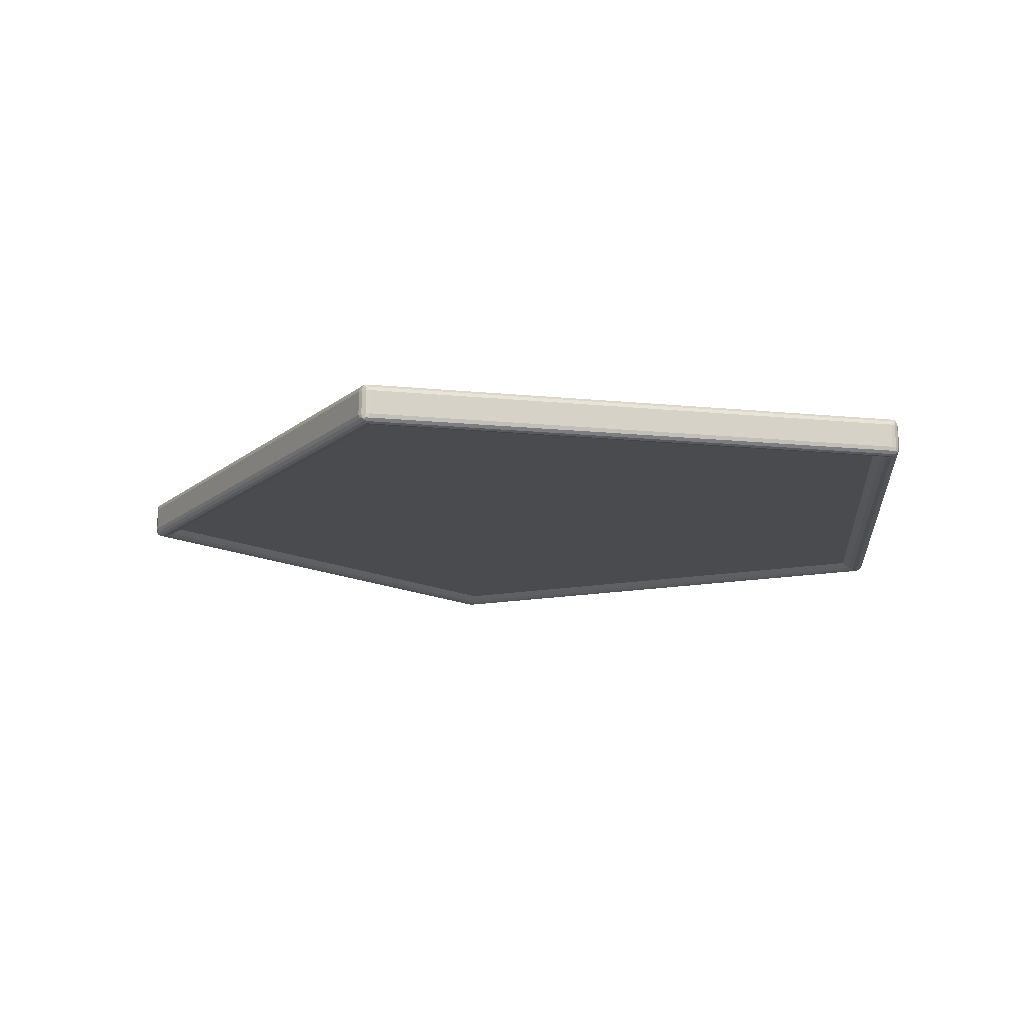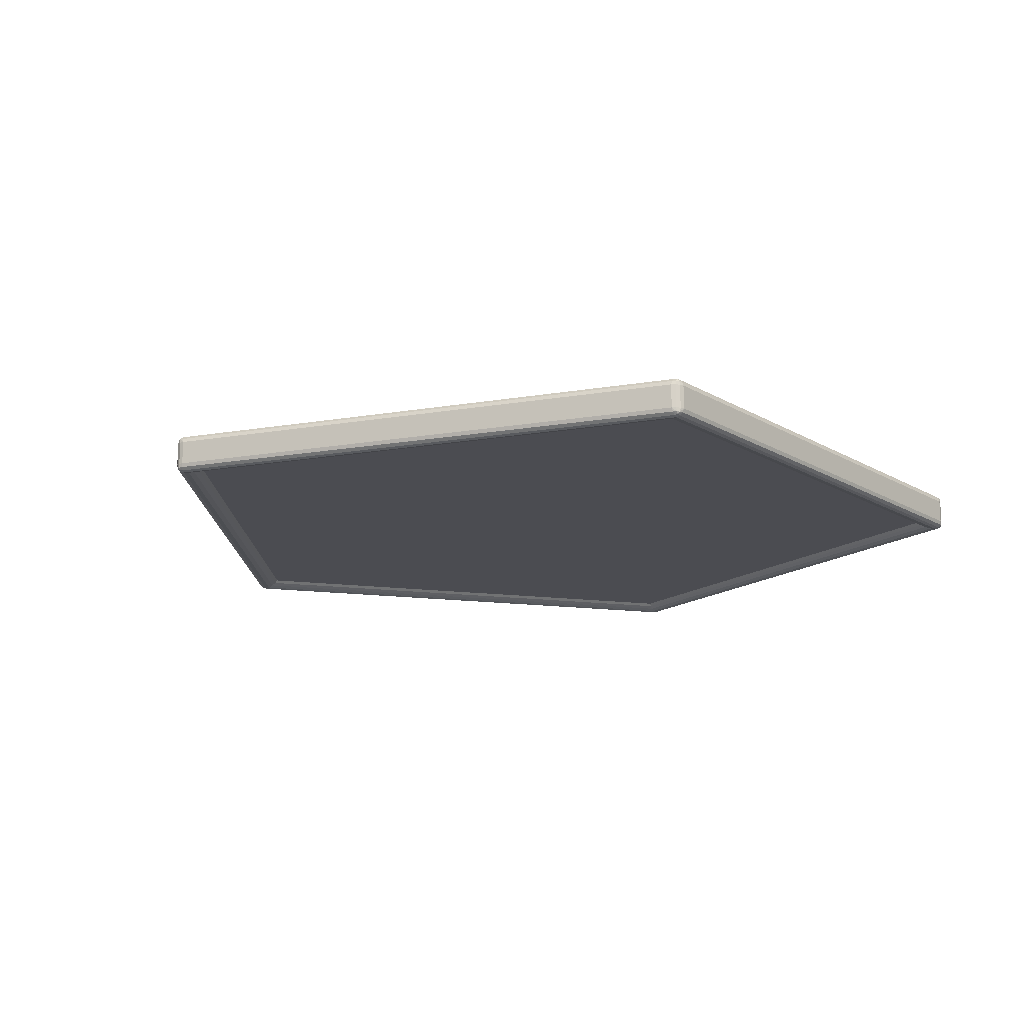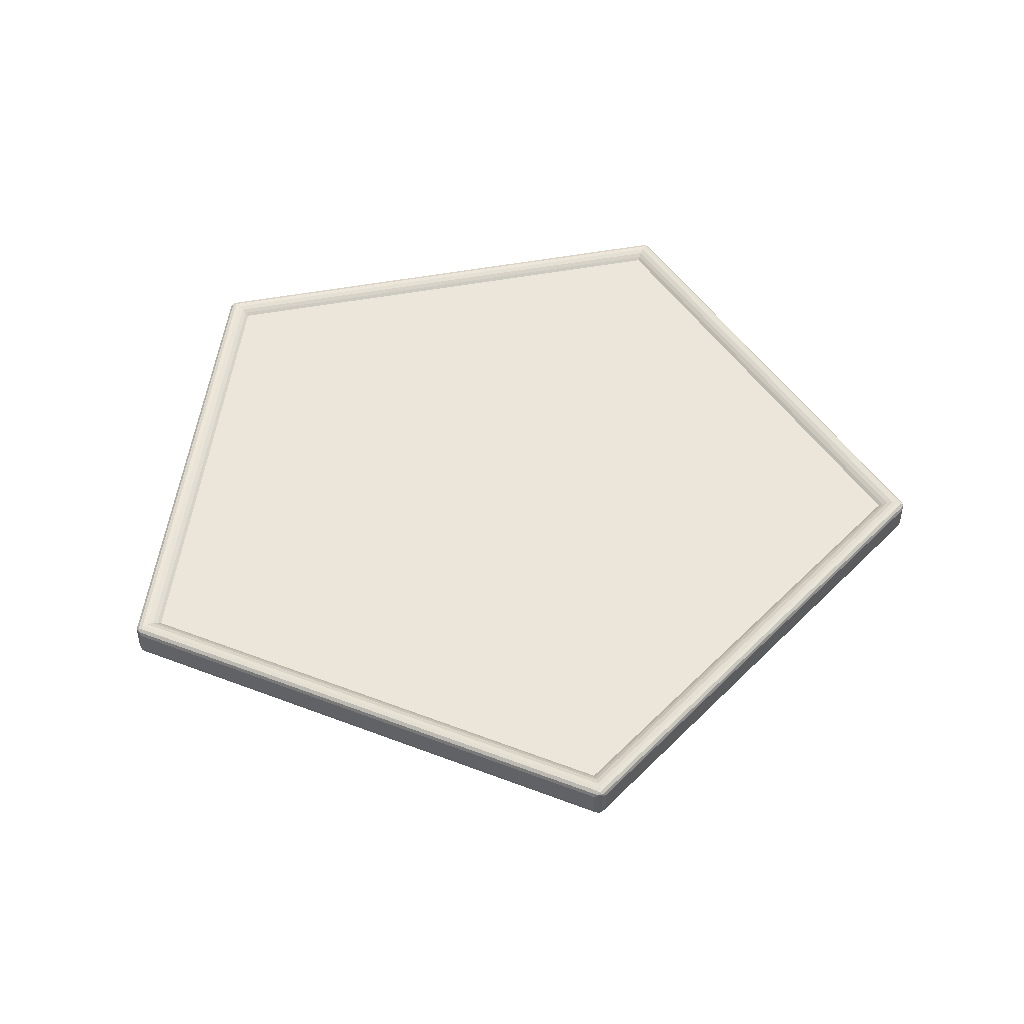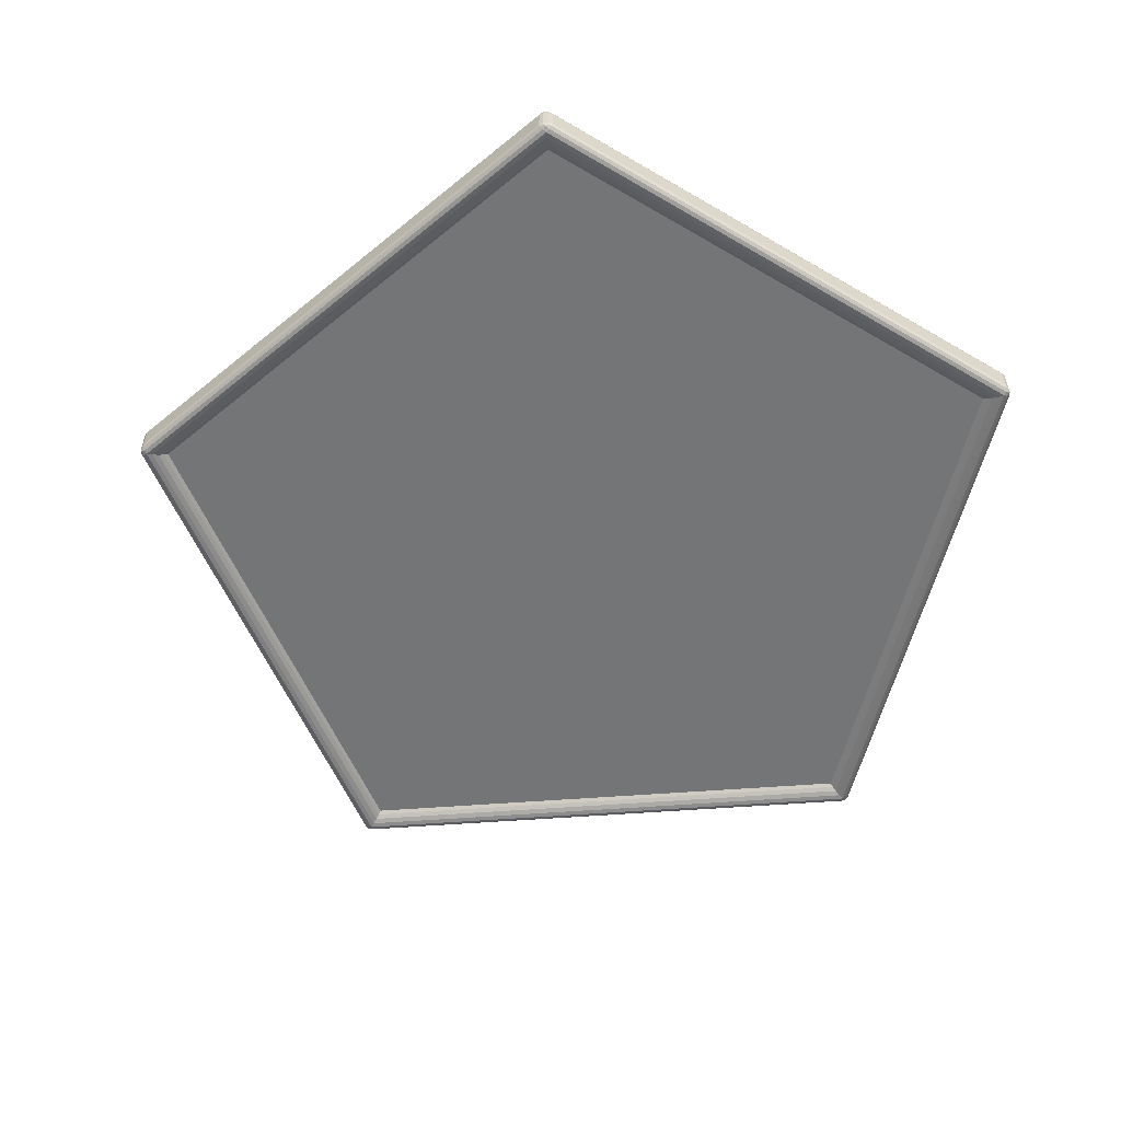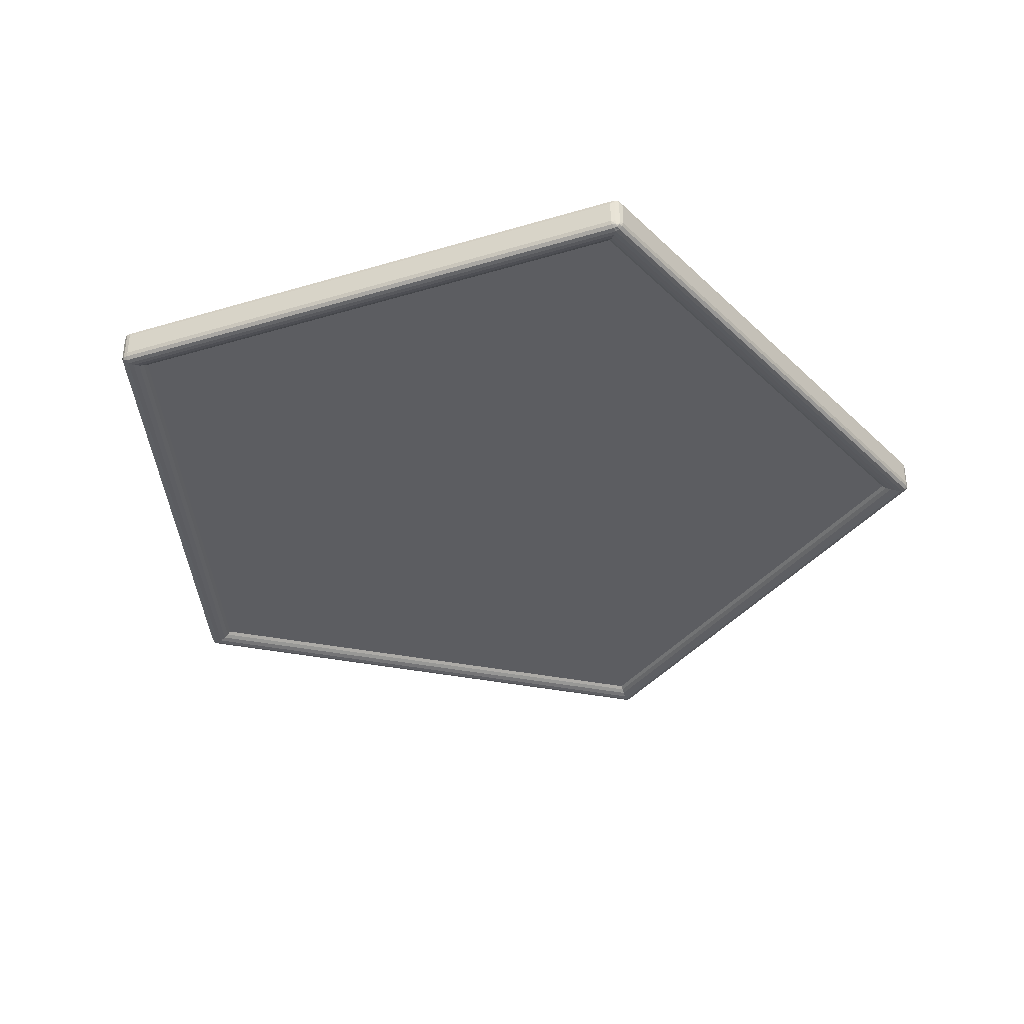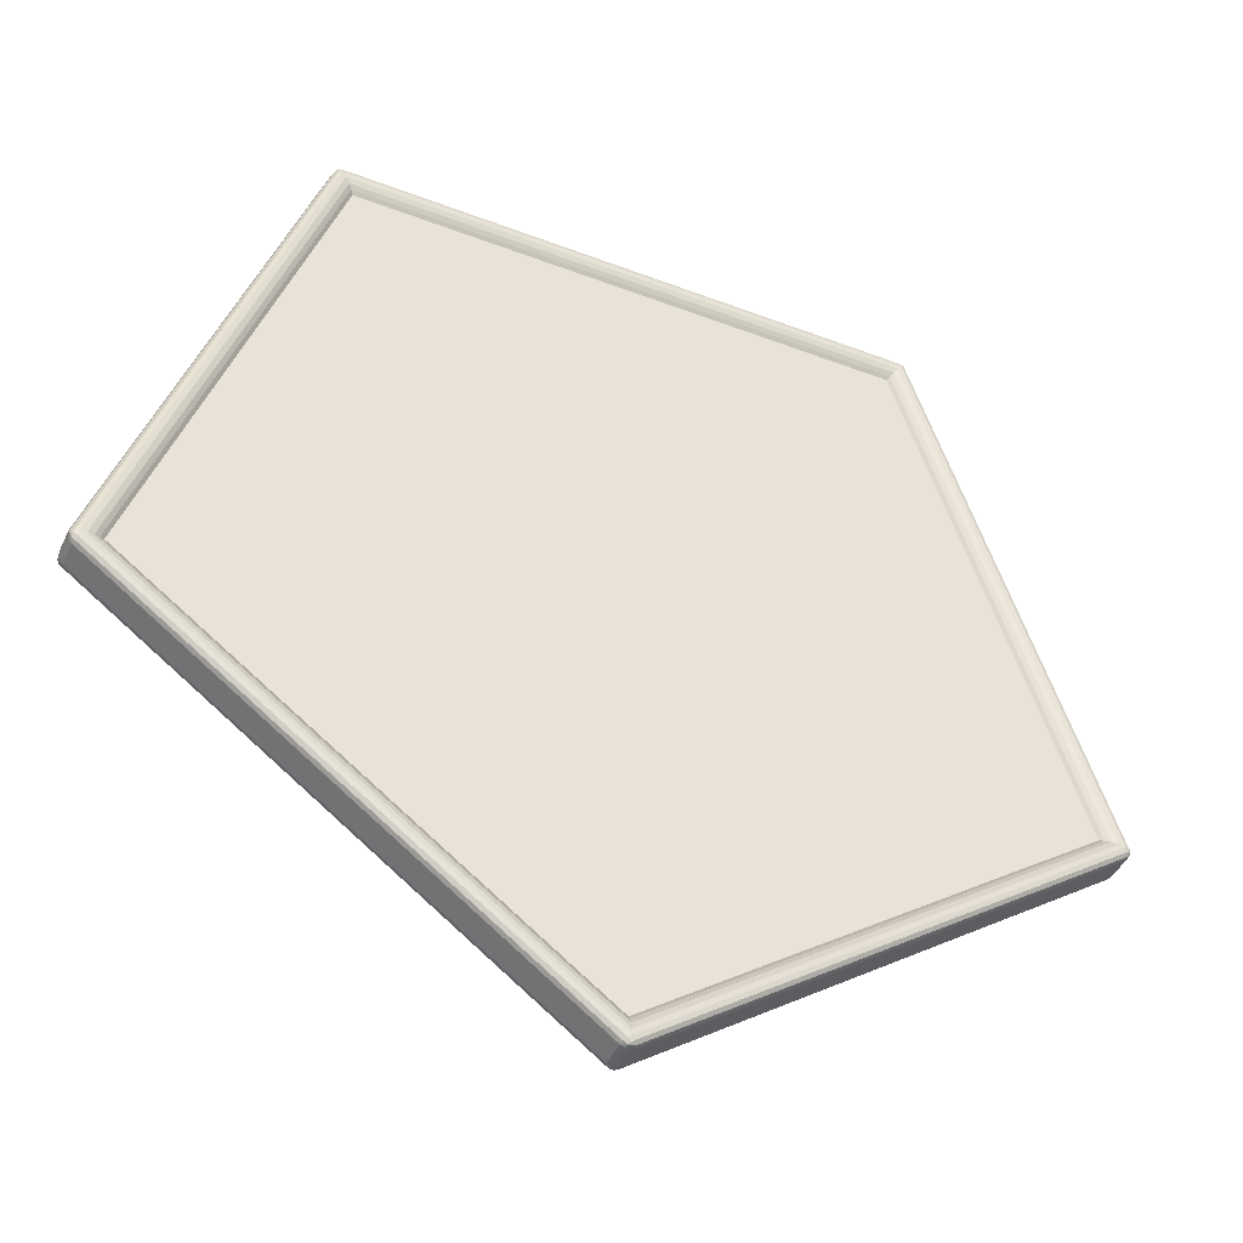
<metadata>
{"format":"obj","ext":"obj","renderer":"f3d","projection":"perspective","resolution":1024,"background":"white","views":[{"elev":-14.2,"azim":-84.5,"up":"+Y"},{"elev":-15.3,"azim":-123.5,"up":"+Y"},{"elev":46.7,"azim":167.6,"up":"+Y"},{"elev":-56.4,"azim":-31.5,"up":"+Y"},{"elev":-36.5,"azim":21.3,"up":"+Y"},{"elev":-44.3,"azim":-24.0,"up":"+Z"}]}
</metadata>
<code>
o Circle
v -0.5334 0.04 -0.1733
v -0 0.04 -0.5609
v -0.3297 0.04 0.4538
v 0.3297 0.04 0.4538
v 0.5334 0.04 -0.1733
v -0.5334 0.01 -0.1733
v -0 0.01 -0.5609
v -0.3297 0.01 0.4538
v 0.3297 0.01 0.4538
v 0.5334 0.01 -0.1733
v -0 0 -0.5876
v -0.00809 0.01 -0.5941
v 0.00809 0.01 -0.5941
v -0.003591 0.001483 -0.5911
v 0.003591 0.001483 -0.5911
v 0 0.00236 -0.5941
v -0.00294 0.01 -0.5961
v -0.006512 0.005093 -0.5934
v -0.00205 0.005012 -0.5957
v 0.006512 0.005093 -0.5934
v 0.00294 0.01 -0.5961
v 0.00205 0.005012 -0.5957
v -0.5625 0.01 -0.1913
v -0.5589 0 -0.1816
v -0.5675 0.01 -0.1759
v -0.5624 0.005093 -0.1896
v -0.566 0.01 -0.187
v -0.5659 0.005012 -0.186
v -0.5633 0.001483 -0.1792
v -0.5611 0.001483 -0.1861
v -0.5651 0.00236 -0.1836
v -0.5679 0.01 -0.1814
v -0.5664 0.005093 -0.1772
v -0.5672 0.005012 -0.1821
v -0.3558 0.01 0.4759
v -0.3454 -0 0.4754
v -0.3427 0.01 0.4854
v -0.3541 0.005093 0.4763
v -0.3528 0.01 0.4806
v -0.3518 0.005012 0.4807
v -0.3445 0.001483 0.4803
v -0.3503 0.001483 0.4761
v -0.3492 0.00236 0.4807
v -0.348 0.01 0.484
v -0.3435 0.005093 0.4839
v -0.3485 0.005012 0.4832
v 0.3427 0.01 0.4854
v 0.3454 -0 0.4754
v 0.3558 0.01 0.4759
v 0.3435 0.005093 0.4839
v 0.348 0.01 0.484
v 0.3485 0.005012 0.4832
v 0.3503 0.001483 0.4761
v 0.3445 0.001483 0.4803
v 0.3492 0.00236 0.4807
v 0.3528 0.01 0.4806
v 0.3541 0.005093 0.4763
v 0.3518 0.005012 0.4807
v 0.5675 0.01 -0.1759
v 0.5589 -0 -0.1816
v 0.5625 0.01 -0.1913
v 0.5664 0.005093 -0.1772
v 0.5679 0.01 -0.1814
v 0.5672 0.005012 -0.1821
v 0.5611 0.001483 -0.1861
v 0.5633 0.001483 -0.1792
v 0.5651 0.00236 -0.1836
v 0.566 0.01 -0.187
v 0.5624 0.005093 -0.1896
v 0.5659 0.005012 -0.186
v -0.00809 0.04 -0.5941
v -0 0.05 -0.5876
v 0.00809 0.04 -0.5941
v -0.006512 0.04491 -0.5934
v -0.00294 0.04 -0.5961
v -0.00205 0.04499 -0.5957
v 0.003591 0.04852 -0.5911
v -0.003591 0.04852 -0.5911
v -0 0.04764 -0.5941
v 0.00294 0.04 -0.5961
v 0.006512 0.04491 -0.5934
v 0.00205 0.04499 -0.5957
v -0.5589 0.05 -0.1816
v -0.5625 0.04 -0.1913
v -0.5675 0.04 -0.1759
v -0.5611 0.04852 -0.1861
v -0.5633 0.04852 -0.1792
v -0.5651 0.04764 -0.1836
v -0.566 0.04 -0.187
v -0.5624 0.04491 -0.1896
v -0.5659 0.04499 -0.186
v -0.5664 0.04491 -0.1772
v -0.5679 0.04 -0.1814
v -0.5672 0.04499 -0.1821
v -0.3454 0.05 0.4754
v -0.3558 0.04 0.4759
v -0.3427 0.04 0.4854
v -0.3503 0.04852 0.4761
v -0.3445 0.04852 0.4803
v -0.3492 0.04764 0.4807
v -0.3528 0.04 0.4806
v -0.3541 0.04491 0.4763
v -0.3518 0.04499 0.4807
v -0.3435 0.04491 0.4839
v -0.348 0.04 0.484
v -0.3485 0.04499 0.4832
v 0.3454 0.05 0.4754
v 0.3427 0.04 0.4854
v 0.3558 0.04 0.4759
v 0.3445 0.04852 0.4803
v 0.3503 0.04852 0.4761
v 0.3492 0.04764 0.4807
v 0.348 0.04 0.484
v 0.3435 0.04491 0.4839
v 0.3485 0.04499 0.4832
v 0.3541 0.04491 0.4763
v 0.3528 0.04 0.4806
v 0.3518 0.04499 0.4807
v 0.5589 0.05 -0.1816
v 0.5675 0.04 -0.1759
v 0.5625 0.04 -0.1913
v 0.5633 0.04852 -0.1792
v 0.5611 0.04852 -0.1861
v 0.5651 0.04764 -0.1836
v 0.5679 0.04 -0.1814
v 0.5664 0.04491 -0.1772
v 0.5672 0.04499 -0.1821
v 0.5624 0.04491 -0.1896
v 0.566 0.04 -0.187
v 0.5659 0.04499 -0.186
v -0.5589 0 -0.1816
v -0.5382 0.006518 -0.1749
v -0.5518 0.000873 -0.1793
v -0.5442 0.003259 -0.1768
v -0 0.006518 -0.5659
v -0 0 -0.5876
v -0 0.003259 -0.5722
v -0 0.000873 -0.5802
v -0.3454 -0 0.4754
v -0.3326 0.006518 0.4578
v -0.341 0.000873 0.4694
v -0.3364 0.003259 0.463
v 0.3454 -0 0.4754
v 0.3326 0.006518 0.4578
v 0.341 0.000873 0.4694
v 0.3364 0.003259 0.463
v 0.5589 -0 -0.1816
v 0.5382 0.006518 -0.1749
v 0.5518 0.000873 -0.1793
v 0.5442 0.003259 -0.1768
v -0.5382 0.04349 -0.1749
v -0.5589 0.05 -0.1816
v -0.5442 0.04674 -0.1768
v -0.5518 0.04913 -0.1793
v -0 0.05 -0.5876
v -0 0.04349 -0.5659
v -0 0.04913 -0.5802
v -0 0.04674 -0.5722
v -0.3326 0.04349 0.4578
v -0.3454 0.05 0.4754
v -0.3364 0.04674 0.463
v -0.341 0.04913 0.4694
v 0.3326 0.04349 0.4578
v 0.3454 0.05 0.4754
v 0.3364 0.04674 0.463
v 0.341 0.04913 0.4694
v 0.5382 0.04349 -0.1749
v 0.5589 0.05 -0.1816
v 0.5442 0.04674 -0.1768
v 0.5518 0.04913 -0.1793
f 144 140 8
f 159 163 4
f 131 24 11
f 147 60 48
f 143 48 36
f 139 36 24
f 136 11 60
f 35 96 85
f 47 108 97
f 59 120 109
f 155 72 83
f 13 73 121
f 168 119 72
f 160 95 107
f 164 107 119
f 135 7 6
f 152 83 95
f 3 4 5
f 167 5 4
f 151 1 2
f 167 156 2
f 7 10 9
f 159 3 1
f 148 144 9
f 135 148 10
f 132 6 8
f 14 16 15
f 18 19 16
f 12 17 19
f 17 21 22
f 13 20 22
f 20 15 16
f 16 19 22
f 23 26 28
f 26 30 31
f 29 31 30
f 33 34 31
f 25 32 34
f 32 27 28
f 28 31 34
f 35 38 40
f 38 42 43
f 41 43 42
f 45 46 43
f 37 44 46
f 39 40 46
f 40 43 46
f 47 50 52
f 50 54 55
f 53 55 54
f 57 58 55
f 49 56 58
f 51 52 58
f 52 55 58
f 59 62 64
f 62 66 67
f 65 67 66
f 69 70 67
f 61 68 70
f 68 63 64
f 64 67 70
f 71 74 76
f 74 78 79
f 77 79 78
f 81 82 79
f 73 80 82
f 80 75 76
f 76 79 82
f 86 88 87
f 90 91 88
f 84 89 91
f 93 94 91
f 85 92 94
f 92 87 88
f 88 91 94
f 98 100 99
f 102 103 100
f 96 101 103
f 101 105 106
f 97 104 106
f 104 99 100
f 100 103 106
f 110 112 111
f 114 115 112
f 108 113 115
f 117 118 115
f 109 116 118
f 116 111 112
f 112 115 118
f 122 124 123
f 126 127 124
f 120 125 127
f 129 130 127
f 121 128 130
f 128 123 124
f 124 127 130
f 12 18 26
f 18 14 30
f 14 11 24
f 35 25 33
f 38 33 29
f 42 29 24
f 37 45 50
f 45 41 54
f 41 36 48
f 59 49 57
f 62 57 53
f 66 53 48
f 61 69 20
f 69 65 15
f 65 60 11
f 83 72 78
f 86 78 74
f 74 71 84
f 83 87 98
f 98 87 92
f 92 85 96
f 95 99 110
f 110 99 104
f 104 97 108
f 119 107 111
f 122 111 116
f 116 109 120
f 119 123 77
f 77 123 128
f 128 121 73
f 59 63 125
f 63 68 129
f 68 61 121
f 71 75 17
f 17 75 80
f 80 73 13
f 47 51 113
f 51 56 117
f 56 49 109
f 35 39 101
f 101 39 44
f 105 44 37
f 23 27 89
f 27 32 93
f 32 25 85
f 131 136 138
f 133 138 137
f 134 137 135
f 131 133 141
f 133 134 142
f 134 132 140
f 139 141 145
f 141 142 146
f 142 140 144
f 147 143 145
f 145 146 150
f 150 146 144
f 136 147 149
f 149 150 137
f 137 150 148
f 156 158 153
f 158 157 154
f 157 155 152
f 159 151 153
f 153 154 162
f 154 152 160
f 159 161 165
f 161 162 166
f 162 160 164
f 163 165 169
f 165 166 170
f 170 166 164
f 167 169 158
f 169 170 157
f 170 168 155
f 23 84 71
f 9 144 8
f 3 159 4
f 136 131 11
f 143 147 48
f 139 143 36
f 131 139 24
f 147 136 60
f 25 35 85
f 37 47 97
f 49 59 109
f 152 155 83
f 61 13 121
f 155 168 72
f 164 160 107
f 168 164 119
f 132 135 6
f 160 152 95
f 2 1 3
f 163 167 4
f 3 5 2
f 156 151 2
f 5 167 2
f 8 6 7
f 151 159 1
f 7 9 8
f 10 148 9
f 7 135 10
f 140 132 8
f 11 14 15
f 14 18 16
f 18 12 19
f 19 17 22
f 21 13 22
f 22 20 16
f 27 23 28
f 28 26 31
f 24 29 30
f 29 33 31
f 33 25 34
f 34 32 28
f 39 35 40
f 40 38 43
f 36 41 42
f 41 45 43
f 45 37 46
f 44 39 46
f 51 47 52
f 52 50 55
f 48 53 54
f 53 57 55
f 57 49 58
f 56 51 58
f 63 59 64
f 64 62 67
f 60 65 66
f 65 69 67
f 69 61 70
f 70 68 64
f 75 71 76
f 76 74 79
f 72 77 78
f 77 81 79
f 81 73 82
f 82 80 76
f 83 86 87
f 86 90 88
f 90 84 91
f 89 93 91
f 93 85 94
f 94 92 88
f 95 98 99
f 98 102 100
f 102 96 103
f 103 101 106
f 105 97 106
f 106 104 100
f 107 110 111
f 110 114 112
f 114 108 115
f 113 117 115
f 117 109 118
f 118 116 112
f 119 122 123
f 122 126 124
f 126 120 127
f 125 129 127
f 129 121 130
f 130 128 124
f 23 12 26
f 26 18 30
f 30 14 24
f 38 35 33
f 42 38 29
f 36 42 24
f 47 37 50
f 50 45 54
f 54 41 48
f 62 59 57
f 66 62 53
f 60 66 48
f 13 61 20
f 20 69 15
f 15 65 11
f 86 83 78
f 90 86 74
f 90 74 84
f 95 83 98
f 102 98 92
f 102 92 96
f 107 95 110
f 114 110 104
f 114 104 108
f 122 119 111
f 126 122 116
f 126 116 120
f 72 119 77
f 81 77 128
f 81 128 73
f 120 59 125
f 125 63 129
f 129 68 121
f 12 71 17
f 21 17 80
f 21 80 13
f 108 47 113
f 113 51 117
f 117 56 109
f 96 35 101
f 105 101 44
f 97 105 37
f 84 23 89
f 89 27 93
f 93 32 85
f 133 131 138
f 134 133 137
f 132 134 135
f 139 131 141
f 141 133 142
f 142 134 140
f 143 139 145
f 145 141 146
f 146 142 144
f 149 147 145
f 149 145 150
f 148 150 144
f 138 136 149
f 138 149 137
f 135 137 148
f 151 156 153
f 153 158 154
f 154 157 152
f 161 159 153
f 161 153 162
f 162 154 160
f 163 159 165
f 165 161 166
f 166 162 164
f 167 163 169
f 169 165 170
f 168 170 164
f 156 167 158
f 158 169 157
f 157 170 155
f 12 23 71

</code>
